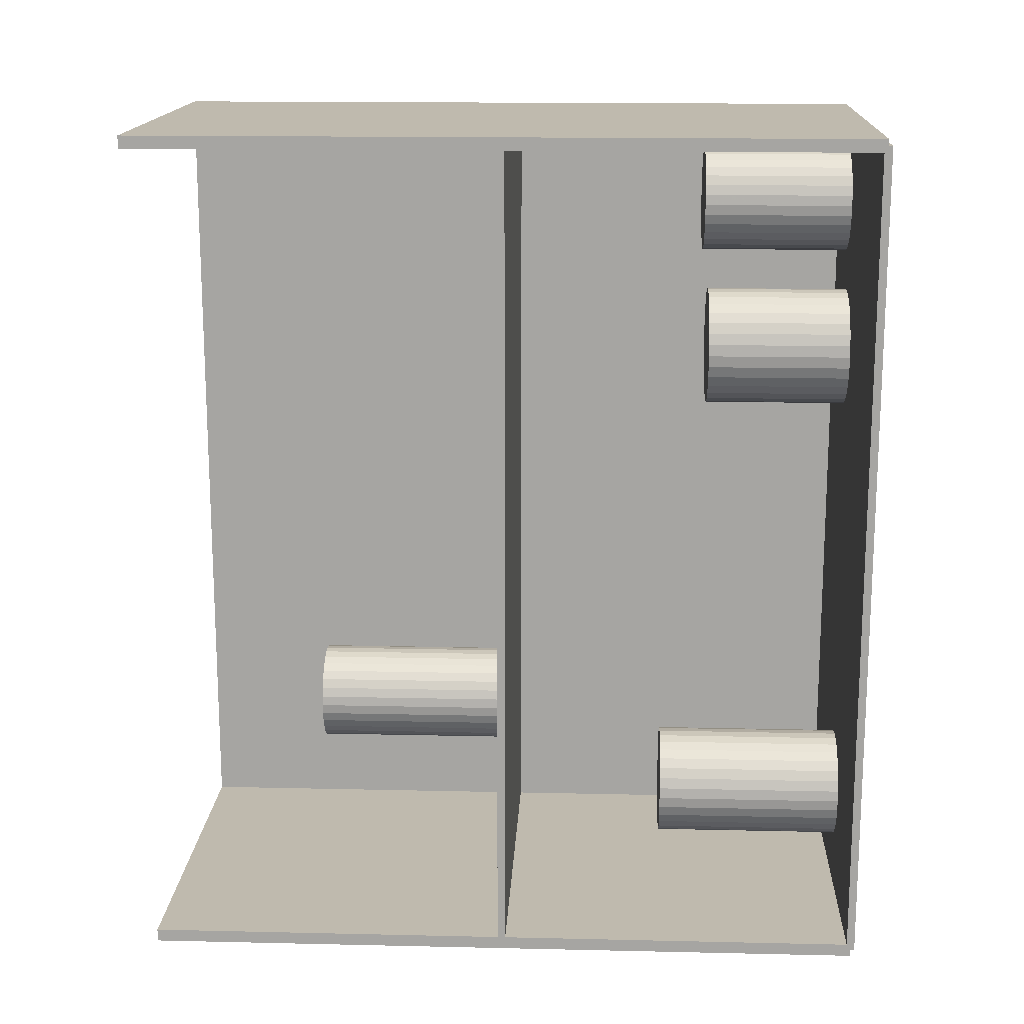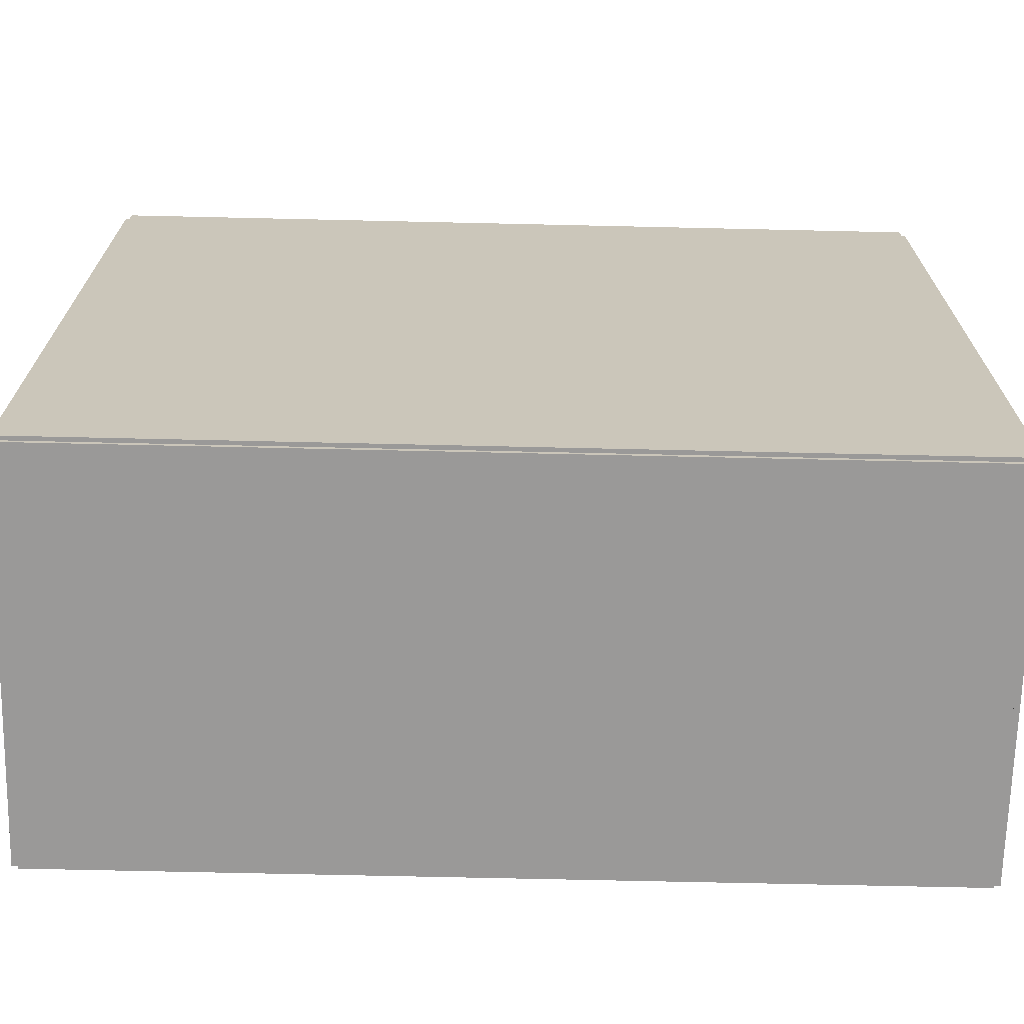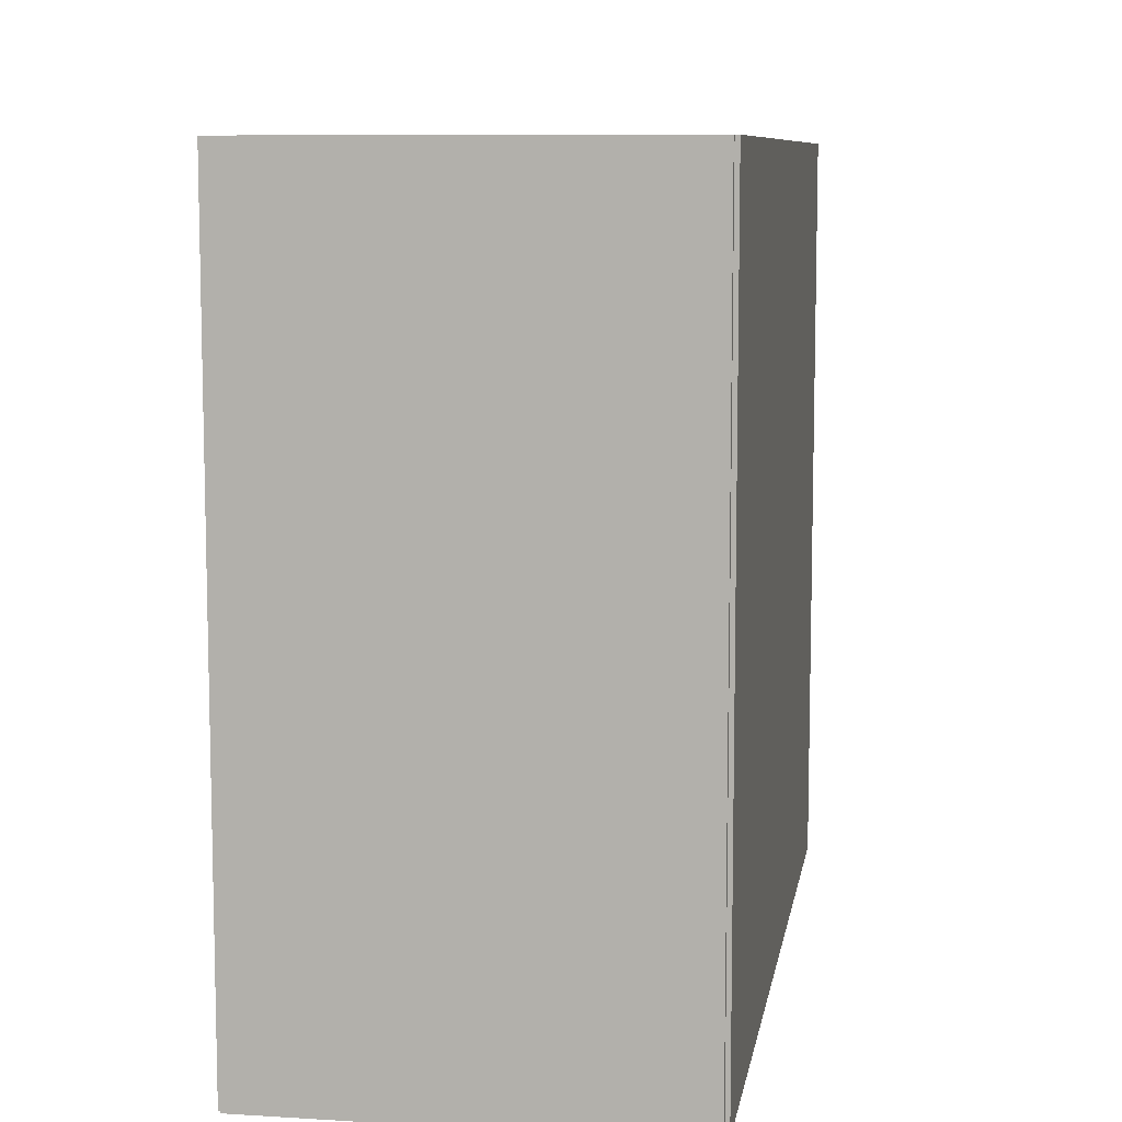
<metadata>
{"format":"obj","ext":"obj","renderer":"f3d","projection":"perspective","resolution":1024,"background":"white","views":[{"elev":15.8,"azim":92.7,"up":"+Y"},{"elev":-69.1,"azim":-91.3,"up":"+Z"},{"elev":8.7,"azim":-170.7,"up":"+Z"}]}
</metadata>
<code>
v -0.09879 -0.2138 -0.00204
v -0.09879 -0.2138 0.00204
v -0.09879 0.2138 -0.00204
v -0.09879 0.2138 0.00204
v 0.09879 -0.2138 -0.00204
v 0.09879 -0.2138 0.00204
v 0.09879 0.2138 -0.00204
v 0.09879 0.2138 0.00204
v -0.09675 -0.2138 0
v -0.1008 -0.2138 0
v -0.09675 0.2138 0
v -0.1008 0.2138 0
v -0.09675 -0.2138 0.375
v -0.1008 -0.2138 0.375
v -0.09675 0.2138 0.375
v -0.1008 0.2138 0.375
v -0.09879 -0.2138 0.1855
v -0.09879 -0.2138 0.1895
v -0.09879 0.2138 0.1855
v -0.09879 0.2138 0.1895
v 0.09879 -0.2138 0.1855
v 0.09879 -0.2138 0.1895
v 0.09879 0.2138 0.1855
v 0.09879 0.2138 0.1895
v -0.09879 0.2106 0.375
v -0.09879 0.2171 0.375
v -0.09879 0.2106 0
v -0.09879 0.2171 0
v 0.09879 0.2106 0.375
v 0.09879 0.2171 0.375
v 0.09879 0.2106 0
v 0.09879 0.2171 0
v -0.09879 -0.2106 0
v -0.09879 -0.2171 0
v -0.09879 -0.2106 0.375
v -0.09879 -0.2171 0.375
v 0.09879 -0.2106 0
v 0.09879 -0.2171 0
v 0.09879 -0.2106 0.375
v 0.09879 -0.2171 0.375
v -0.03721 0.1706 0.00408
v -0.009587 0.1706 0.00408
v -0.009587 0.1706 0.08256
v -0.03721 0.1706 0.08256
v -0.01012 0.176 0.00408
v -0.01012 0.176 0.08256
v -0.01169 0.1812 0.00408
v -0.01169 0.1812 0.08256
v -0.01424 0.186 0.00408
v -0.01424 0.186 0.08256
v -0.01768 0.1902 0.00408
v -0.01768 0.1902 0.08256
v -0.02186 0.1936 0.00408
v -0.02186 0.1936 0.08256
v -0.02664 0.1962 0.00408
v -0.02664 0.1962 0.08256
v -0.03182 0.1977 0.00408
v -0.03182 0.1977 0.08256
v -0.03721 0.1983 0.00408
v -0.03721 0.1983 0.08256
v -0.0426 0.1977 0.00408
v -0.0426 0.1977 0.08256
v -0.04778 0.1962 0.00408
v -0.04778 0.1962 0.08256
v -0.05255 0.1936 0.00408
v -0.05255 0.1936 0.08256
v -0.05674 0.1902 0.00408
v -0.05674 0.1902 0.08256
v -0.06017 0.186 0.00408
v -0.06017 0.186 0.08256
v -0.06273 0.1812 0.00408
v -0.06273 0.1812 0.08256
v -0.0643 0.176 0.00408
v -0.0643 0.176 0.08256
v -0.06483 0.1706 0.00408
v -0.06483 0.1706 0.08256
v -0.0643 0.1652 0.00408
v -0.0643 0.1652 0.08256
v -0.06273 0.1601 0.00408
v -0.06273 0.1601 0.08256
v -0.06017 0.1553 0.00408
v -0.06017 0.1553 0.08256
v -0.05674 0.1511 0.00408
v -0.05674 0.1511 0.08256
v -0.05255 0.1477 0.00408
v -0.05255 0.1477 0.08256
v -0.04778 0.1451 0.00408
v -0.04778 0.1451 0.08256
v -0.0426 0.1435 0.00408
v -0.0426 0.1435 0.08256
v -0.03721 0.143 0.00408
v -0.03721 0.143 0.08256
v -0.03182 0.1435 0.00408
v -0.03182 0.1435 0.08256
v -0.02664 0.1451 0.00408
v -0.02664 0.1451 0.08256
v -0.02186 0.1477 0.00408
v -0.02186 0.1477 0.08256
v -0.01768 0.1511 0.00408
v -0.01768 0.1511 0.08256
v -0.01424 0.1553 0.00408
v -0.01424 0.1553 0.08256
v -0.01169 0.1601 0.00408
v -0.01169 0.1601 0.08256
v -0.01012 0.1652 0.00408
v -0.01012 0.1652 0.08256
v -0.02014 0.09204 0.00408
v 0.0112 0.09204 0.00408
v 0.0112 0.09204 0.07964
v -0.02014 0.09204 0.07964
v 0.0106 0.09815 0.00408
v 0.0106 0.09815 0.07964
v 0.008816 0.104 0.00408
v 0.008816 0.104 0.07964
v 0.00592 0.1095 0.00408
v 0.00592 0.1095 0.07964
v 0.002022 0.1142 0.00408
v 0.002022 0.1142 0.07964
v -0.002727 0.1181 0.00408
v -0.002727 0.1181 0.07964
v -0.008145 0.121 0.00408
v -0.008145 0.121 0.07964
v -0.01402 0.1228 0.00408
v -0.01402 0.1228 0.07964
v -0.02014 0.1234 0.00408
v -0.02014 0.1234 0.07964
v -0.02625 0.1228 0.00408
v -0.02625 0.1228 0.07964
v -0.03213 0.121 0.00408
v -0.03213 0.121 0.07964
v -0.03755 0.1181 0.00408
v -0.03755 0.1181 0.07964
v -0.0423 0.1142 0.00408
v -0.0423 0.1142 0.07964
v -0.0462 0.1095 0.00408
v -0.0462 0.1095 0.07964
v -0.04909 0.104 0.00408
v -0.04909 0.104 0.07964
v -0.05088 0.09815 0.00408
v -0.05088 0.09815 0.07964
v -0.05148 0.09204 0.00408
v -0.05148 0.09204 0.07964
v -0.05088 0.08593 0.00408
v -0.05088 0.08593 0.07964
v -0.04909 0.08005 0.00408
v -0.04909 0.08005 0.07964
v -0.0462 0.07463 0.00408
v -0.0462 0.07463 0.07964
v -0.0423 0.06988 0.00408
v -0.0423 0.06988 0.07964
v -0.03755 0.06598 0.00408
v -0.03755 0.06598 0.07964
v -0.03213 0.06309 0.00408
v -0.03213 0.06309 0.07964
v -0.02625 0.0613 0.00408
v -0.02625 0.0613 0.07964
v -0.02014 0.0607 0.00408
v -0.02014 0.0607 0.07964
v -0.01402 0.0613 0.00408
v -0.01402 0.0613 0.07964
v -0.008145 0.06309 0.00408
v -0.008145 0.06309 0.07964
v -0.002727 0.06598 0.00408
v -0.002727 0.06598 0.07964
v 0.002022 0.06988 0.00408
v 0.002022 0.06988 0.07964
v 0.00592 0.07463 0.00408
v 0.00592 0.07463 0.07964
v 0.008816 0.08005 0.00408
v 0.008816 0.08005 0.07964
v 0.0106 0.08593 0.00408
v 0.0106 0.08593 0.07964
v 0.01781 -0.1503 0.00408
v 0.04648 -0.1503 0.00408
v 0.04648 -0.1503 0.1023
v 0.01781 -0.1503 0.1023
v 0.04593 -0.1447 0.00408
v 0.04593 -0.1447 0.1023
v 0.0443 -0.1394 0.00408
v 0.0443 -0.1394 0.1023
v 0.04165 -0.1344 0.00408
v 0.04165 -0.1344 0.1023
v 0.03808 -0.1301 0.00408
v 0.03808 -0.1301 0.1023
v 0.03374 -0.1265 0.00408
v 0.03374 -0.1265 0.1023
v 0.02878 -0.1239 0.00408
v 0.02878 -0.1239 0.1023
v 0.0234 -0.1222 0.00408
v 0.0234 -0.1222 0.1023
v 0.01781 -0.1217 0.00408
v 0.01781 -0.1217 0.1023
v 0.01222 -0.1222 0.00408
v 0.01222 -0.1222 0.1023
v 0.006842 -0.1239 0.00408
v 0.006842 -0.1239 0.1023
v 0.001886 -0.1265 0.00408
v 0.001886 -0.1265 0.1023
v -0.002458 -0.1301 0.00408
v -0.002458 -0.1301 0.1023
v -0.006023 -0.1344 0.00408
v -0.006023 -0.1344 0.1023
v -0.008672 -0.1394 0.00408
v -0.008672 -0.1394 0.1023
v -0.0103 -0.1447 0.00408
v -0.0103 -0.1447 0.1023
v -0.01085 -0.1503 0.00408
v -0.01085 -0.1503 0.1023
v -0.0103 -0.1559 0.00408
v -0.0103 -0.1559 0.1023
v -0.008672 -0.1613 0.00408
v -0.008672 -0.1613 0.1023
v -0.006023 -0.1663 0.00408
v -0.006023 -0.1663 0.1023
v -0.002458 -0.1706 0.00408
v -0.002458 -0.1706 0.1023
v 0.001886 -0.1742 0.00408
v 0.001886 -0.1742 0.1023
v 0.006842 -0.1768 0.00408
v 0.006842 -0.1768 0.1023
v 0.01222 -0.1785 0.00408
v 0.01222 -0.1785 0.1023
v 0.01781 -0.179 0.00408
v 0.01781 -0.179 0.1023
v 0.0234 -0.1785 0.00408
v 0.0234 -0.1785 0.1023
v 0.02878 -0.1768 0.00408
v 0.02878 -0.1768 0.1023
v 0.03374 -0.1742 0.00408
v 0.03374 -0.1742 0.1023
v 0.03808 -0.1706 0.00408
v 0.03808 -0.1706 0.1023
v 0.04165 -0.1663 0.00408
v 0.04165 -0.1663 0.1023
v 0.0443 -0.1613 0.00408
v 0.0443 -0.1613 0.1023
v 0.04593 -0.1559 0.00408
v 0.04593 -0.1559 0.1023
v 0.02659 -0.09685 0.1916
v 0.0513 -0.09685 0.1916
v 0.0513 -0.09685 0.2881
v 0.02659 -0.09685 0.2881
v 0.05083 -0.09203 0.1916
v 0.05083 -0.09203 0.2881
v 0.04942 -0.08739 0.1916
v 0.04942 -0.08739 0.2881
v 0.04714 -0.08312 0.1916
v 0.04714 -0.08312 0.2881
v 0.04407 -0.07937 0.1916
v 0.04407 -0.07937 0.2881
v 0.04032 -0.0763 0.1916
v 0.04032 -0.0763 0.2881
v 0.03605 -0.07401 0.1916
v 0.03605 -0.07401 0.2881
v 0.03141 -0.07261 0.1916
v 0.03141 -0.07261 0.2881
v 0.02659 -0.07213 0.1916
v 0.02659 -0.07213 0.2881
v 0.02177 -0.07261 0.1916
v 0.02177 -0.07261 0.2881
v 0.01714 -0.07401 0.1916
v 0.01714 -0.07401 0.2881
v 0.01286 -0.0763 0.1916
v 0.01286 -0.0763 0.2881
v 0.009118 -0.07937 0.1916
v 0.009118 -0.07937 0.2881
v 0.006045 -0.08312 0.1916
v 0.006045 -0.08312 0.2881
v 0.003761 -0.08739 0.1916
v 0.003761 -0.08739 0.2881
v 0.002355 -0.09203 0.1916
v 0.002355 -0.09203 0.2881
v 0.00188 -0.09685 0.1916
v 0.00188 -0.09685 0.2881
v 0.002355 -0.1017 0.1916
v 0.002355 -0.1017 0.2881
v 0.003761 -0.1063 0.1916
v 0.003761 -0.1063 0.2881
v 0.006045 -0.1106 0.1916
v 0.006045 -0.1106 0.2881
v 0.009118 -0.1143 0.1916
v 0.009118 -0.1143 0.2881
v 0.01286 -0.1174 0.1916
v 0.01286 -0.1174 0.2881
v 0.01714 -0.1197 0.1916
v 0.01714 -0.1197 0.2881
v 0.02177 -0.1211 0.1916
v 0.02177 -0.1211 0.2881
v 0.02659 -0.1216 0.1916
v 0.02659 -0.1216 0.2881
v 0.03141 -0.1211 0.1916
v 0.03141 -0.1211 0.2881
v 0.03605 -0.1197 0.1916
v 0.03605 -0.1197 0.2881
v 0.04032 -0.1174 0.1916
v 0.04032 -0.1174 0.2881
v 0.04407 -0.1143 0.1916
v 0.04407 -0.1143 0.2881
v 0.04714 -0.1106 0.1916
v 0.04714 -0.1106 0.2881
v 0.04942 -0.1063 0.1916
v 0.04942 -0.1063 0.2881
v 0.05083 -0.1017 0.1916
v 0.05083 -0.1017 0.2881
f 2 4 1
f 5 2 1
f 1 4 3
f 3 5 1
f 2 8 4
f 6 2 5
f 6 8 2
f 4 8 3
f 7 5 3
f 3 8 7
f 7 6 5
f 8 6 7
f 10 12 9
f 13 10 9
f 9 12 11
f 11 13 9
f 10 16 12
f 14 10 13
f 14 16 10
f 12 16 11
f 15 13 11
f 11 16 15
f 15 14 13
f 16 14 15
f 18 20 17
f 21 18 17
f 17 20 19
f 19 21 17
f 18 24 20
f 22 18 21
f 22 24 18
f 20 24 19
f 23 21 19
f 19 24 23
f 23 22 21
f 24 22 23
f 26 28 25
f 29 26 25
f 25 28 27
f 27 29 25
f 26 32 28
f 30 26 29
f 30 32 26
f 28 32 27
f 31 29 27
f 27 32 31
f 31 30 29
f 32 30 31
f 34 36 33
f 37 34 33
f 33 36 35
f 35 37 33
f 34 40 36
f 38 34 37
f 38 40 34
f 36 40 35
f 39 37 35
f 35 40 39
f 39 38 37
f 40 38 39
f 42 41 45
f 42 45 43
f 43 45 46
f 43 46 44
f 45 41 47
f 45 47 46
f 46 47 48
f 46 48 44
f 47 41 49
f 47 49 48
f 48 49 50
f 48 50 44
f 49 41 51
f 49 51 50
f 50 51 52
f 50 52 44
f 51 41 53
f 51 53 52
f 52 53 54
f 52 54 44
f 53 41 55
f 53 55 54
f 54 55 56
f 54 56 44
f 55 41 57
f 55 57 56
f 56 57 58
f 56 58 44
f 57 41 59
f 57 59 58
f 58 59 60
f 58 60 44
f 59 41 61
f 59 61 60
f 60 61 62
f 60 62 44
f 61 41 63
f 61 63 62
f 62 63 64
f 62 64 44
f 63 41 65
f 63 65 64
f 64 65 66
f 64 66 44
f 65 41 67
f 65 67 66
f 66 67 68
f 66 68 44
f 67 41 69
f 67 69 68
f 68 69 70
f 68 70 44
f 69 41 71
f 69 71 70
f 70 71 72
f 70 72 44
f 71 41 73
f 71 73 72
f 72 73 74
f 72 74 44
f 73 41 75
f 73 75 74
f 74 75 76
f 74 76 44
f 75 41 77
f 75 77 76
f 76 77 78
f 76 78 44
f 77 41 79
f 77 79 78
f 78 79 80
f 78 80 44
f 79 41 81
f 79 81 80
f 80 81 82
f 80 82 44
f 81 41 83
f 81 83 82
f 82 83 84
f 82 84 44
f 83 41 85
f 83 85 84
f 84 85 86
f 84 86 44
f 85 41 87
f 85 87 86
f 86 87 88
f 86 88 44
f 87 41 89
f 87 89 88
f 88 89 90
f 88 90 44
f 89 41 91
f 89 91 90
f 90 91 92
f 90 92 44
f 91 41 93
f 91 93 92
f 92 93 94
f 92 94 44
f 93 41 95
f 93 95 94
f 94 95 96
f 94 96 44
f 95 41 97
f 95 97 96
f 96 97 98
f 96 98 44
f 97 41 99
f 97 99 98
f 98 99 100
f 98 100 44
f 99 41 101
f 99 101 100
f 100 101 102
f 100 102 44
f 101 41 103
f 101 103 102
f 102 103 104
f 102 104 44
f 103 41 105
f 103 105 104
f 104 105 106
f 104 106 44
f 105 41 42
f 105 42 106
f 106 42 43
f 106 43 44
f 108 107 111
f 108 111 109
f 109 111 112
f 109 112 110
f 111 107 113
f 111 113 112
f 112 113 114
f 112 114 110
f 113 107 115
f 113 115 114
f 114 115 116
f 114 116 110
f 115 107 117
f 115 117 116
f 116 117 118
f 116 118 110
f 117 107 119
f 117 119 118
f 118 119 120
f 118 120 110
f 119 107 121
f 119 121 120
f 120 121 122
f 120 122 110
f 121 107 123
f 121 123 122
f 122 123 124
f 122 124 110
f 123 107 125
f 123 125 124
f 124 125 126
f 124 126 110
f 125 107 127
f 125 127 126
f 126 127 128
f 126 128 110
f 127 107 129
f 127 129 128
f 128 129 130
f 128 130 110
f 129 107 131
f 129 131 130
f 130 131 132
f 130 132 110
f 131 107 133
f 131 133 132
f 132 133 134
f 132 134 110
f 133 107 135
f 133 135 134
f 134 135 136
f 134 136 110
f 135 107 137
f 135 137 136
f 136 137 138
f 136 138 110
f 137 107 139
f 137 139 138
f 138 139 140
f 138 140 110
f 139 107 141
f 139 141 140
f 140 141 142
f 140 142 110
f 141 107 143
f 141 143 142
f 142 143 144
f 142 144 110
f 143 107 145
f 143 145 144
f 144 145 146
f 144 146 110
f 145 107 147
f 145 147 146
f 146 147 148
f 146 148 110
f 147 107 149
f 147 149 148
f 148 149 150
f 148 150 110
f 149 107 151
f 149 151 150
f 150 151 152
f 150 152 110
f 151 107 153
f 151 153 152
f 152 153 154
f 152 154 110
f 153 107 155
f 153 155 154
f 154 155 156
f 154 156 110
f 155 107 157
f 155 157 156
f 156 157 158
f 156 158 110
f 157 107 159
f 157 159 158
f 158 159 160
f 158 160 110
f 159 107 161
f 159 161 160
f 160 161 162
f 160 162 110
f 161 107 163
f 161 163 162
f 162 163 164
f 162 164 110
f 163 107 165
f 163 165 164
f 164 165 166
f 164 166 110
f 165 107 167
f 165 167 166
f 166 167 168
f 166 168 110
f 167 107 169
f 167 169 168
f 168 169 170
f 168 170 110
f 169 107 171
f 169 171 170
f 170 171 172
f 170 172 110
f 171 107 108
f 171 108 172
f 172 108 109
f 172 109 110
f 174 173 177
f 174 177 175
f 175 177 178
f 175 178 176
f 177 173 179
f 177 179 178
f 178 179 180
f 178 180 176
f 179 173 181
f 179 181 180
f 180 181 182
f 180 182 176
f 181 173 183
f 181 183 182
f 182 183 184
f 182 184 176
f 183 173 185
f 183 185 184
f 184 185 186
f 184 186 176
f 185 173 187
f 185 187 186
f 186 187 188
f 186 188 176
f 187 173 189
f 187 189 188
f 188 189 190
f 188 190 176
f 189 173 191
f 189 191 190
f 190 191 192
f 190 192 176
f 191 173 193
f 191 193 192
f 192 193 194
f 192 194 176
f 193 173 195
f 193 195 194
f 194 195 196
f 194 196 176
f 195 173 197
f 195 197 196
f 196 197 198
f 196 198 176
f 197 173 199
f 197 199 198
f 198 199 200
f 198 200 176
f 199 173 201
f 199 201 200
f 200 201 202
f 200 202 176
f 201 173 203
f 201 203 202
f 202 203 204
f 202 204 176
f 203 173 205
f 203 205 204
f 204 205 206
f 204 206 176
f 205 173 207
f 205 207 206
f 206 207 208
f 206 208 176
f 207 173 209
f 207 209 208
f 208 209 210
f 208 210 176
f 209 173 211
f 209 211 210
f 210 211 212
f 210 212 176
f 211 173 213
f 211 213 212
f 212 213 214
f 212 214 176
f 213 173 215
f 213 215 214
f 214 215 216
f 214 216 176
f 215 173 217
f 215 217 216
f 216 217 218
f 216 218 176
f 217 173 219
f 217 219 218
f 218 219 220
f 218 220 176
f 219 173 221
f 219 221 220
f 220 221 222
f 220 222 176
f 221 173 223
f 221 223 222
f 222 223 224
f 222 224 176
f 223 173 225
f 223 225 224
f 224 225 226
f 224 226 176
f 225 173 227
f 225 227 226
f 226 227 228
f 226 228 176
f 227 173 229
f 227 229 228
f 228 229 230
f 228 230 176
f 229 173 231
f 229 231 230
f 230 231 232
f 230 232 176
f 231 173 233
f 231 233 232
f 232 233 234
f 232 234 176
f 233 173 235
f 233 235 234
f 234 235 236
f 234 236 176
f 235 173 237
f 235 237 236
f 236 237 238
f 236 238 176
f 237 173 174
f 237 174 238
f 238 174 175
f 238 175 176
f 240 239 243
f 240 243 241
f 241 243 244
f 241 244 242
f 243 239 245
f 243 245 244
f 244 245 246
f 244 246 242
f 245 239 247
f 245 247 246
f 246 247 248
f 246 248 242
f 247 239 249
f 247 249 248
f 248 249 250
f 248 250 242
f 249 239 251
f 249 251 250
f 250 251 252
f 250 252 242
f 251 239 253
f 251 253 252
f 252 253 254
f 252 254 242
f 253 239 255
f 253 255 254
f 254 255 256
f 254 256 242
f 255 239 257
f 255 257 256
f 256 257 258
f 256 258 242
f 257 239 259
f 257 259 258
f 258 259 260
f 258 260 242
f 259 239 261
f 259 261 260
f 260 261 262
f 260 262 242
f 261 239 263
f 261 263 262
f 262 263 264
f 262 264 242
f 263 239 265
f 263 265 264
f 264 265 266
f 264 266 242
f 265 239 267
f 265 267 266
f 266 267 268
f 266 268 242
f 267 239 269
f 267 269 268
f 268 269 270
f 268 270 242
f 269 239 271
f 269 271 270
f 270 271 272
f 270 272 242
f 271 239 273
f 271 273 272
f 272 273 274
f 272 274 242
f 273 239 275
f 273 275 274
f 274 275 276
f 274 276 242
f 275 239 277
f 275 277 276
f 276 277 278
f 276 278 242
f 277 239 279
f 277 279 278
f 278 279 280
f 278 280 242
f 279 239 281
f 279 281 280
f 280 281 282
f 280 282 242
f 281 239 283
f 281 283 282
f 282 283 284
f 282 284 242
f 283 239 285
f 283 285 284
f 284 285 286
f 284 286 242
f 285 239 287
f 285 287 286
f 286 287 288
f 286 288 242
f 287 239 289
f 287 289 288
f 288 289 290
f 288 290 242
f 289 239 291
f 289 291 290
f 290 291 292
f 290 292 242
f 291 239 293
f 291 293 292
f 292 293 294
f 292 294 242
f 293 239 295
f 293 295 294
f 294 295 296
f 294 296 242
f 295 239 297
f 295 297 296
f 296 297 298
f 296 298 242
f 297 239 299
f 297 299 298
f 298 299 300
f 298 300 242
f 299 239 301
f 299 301 300
f 300 301 302
f 300 302 242
f 301 239 303
f 301 303 302
f 302 303 304
f 302 304 242
f 303 239 240
f 303 240 304
f 304 240 241
f 304 241 242

</code>
